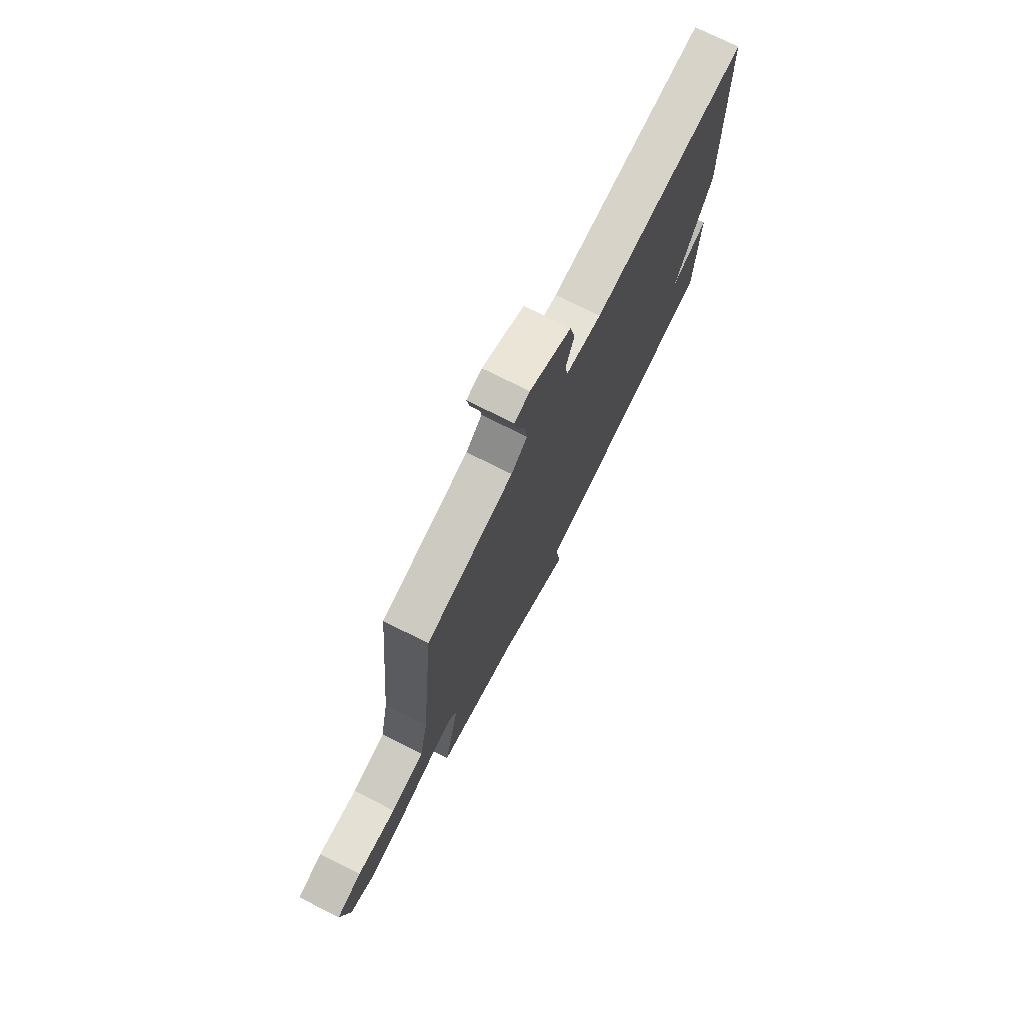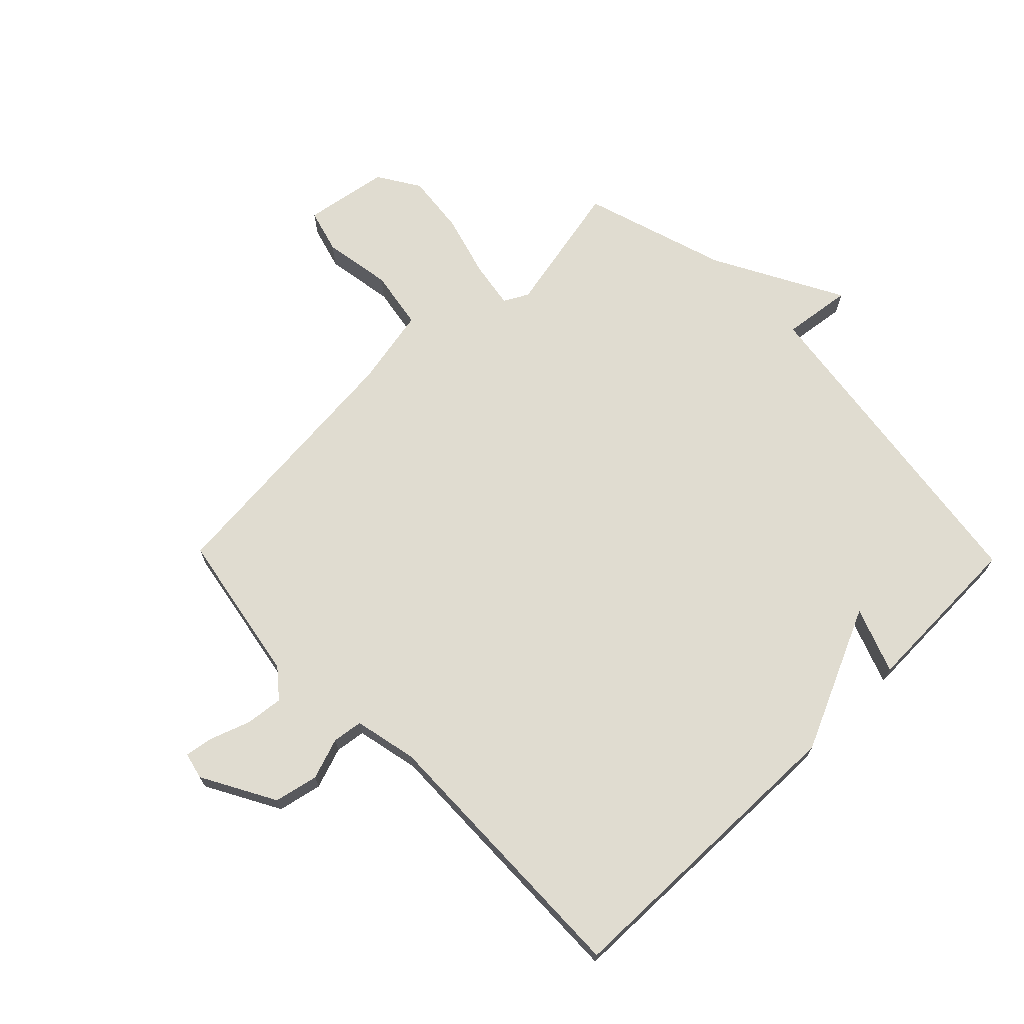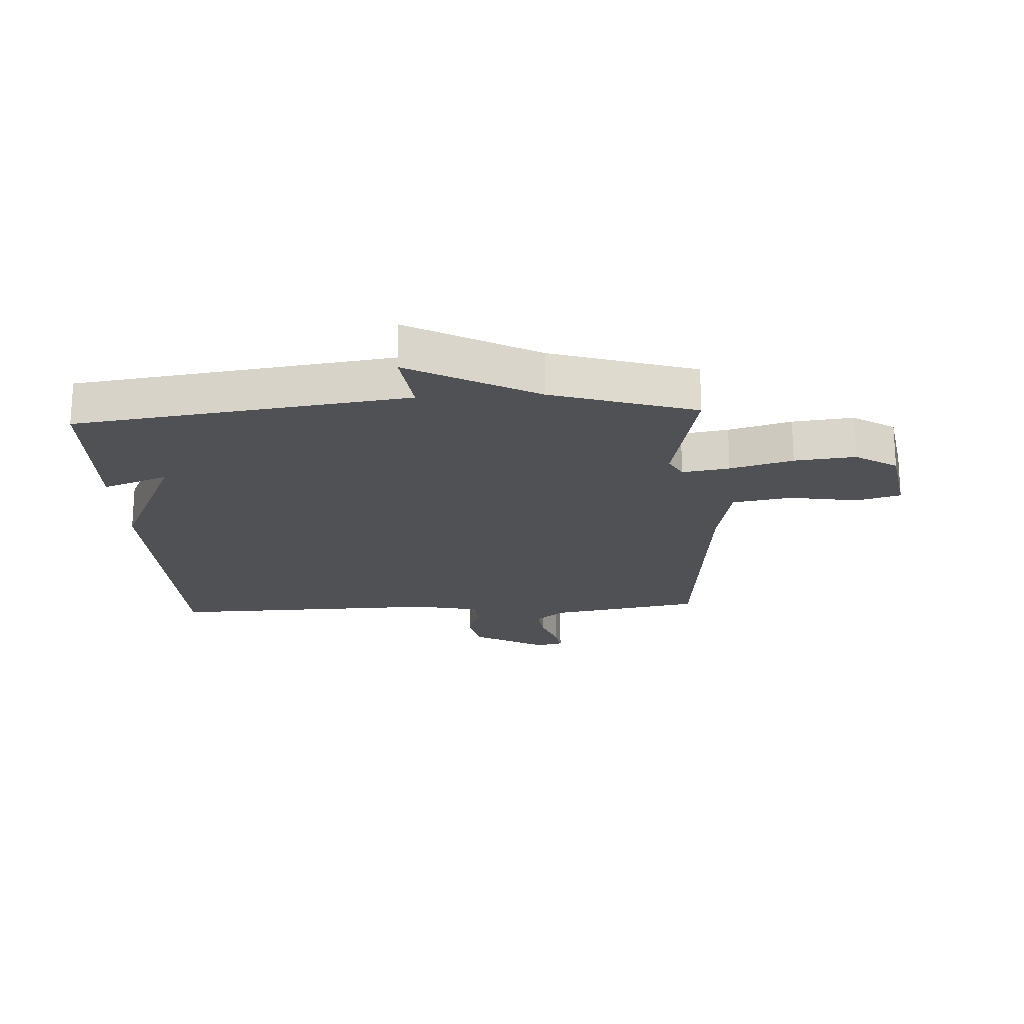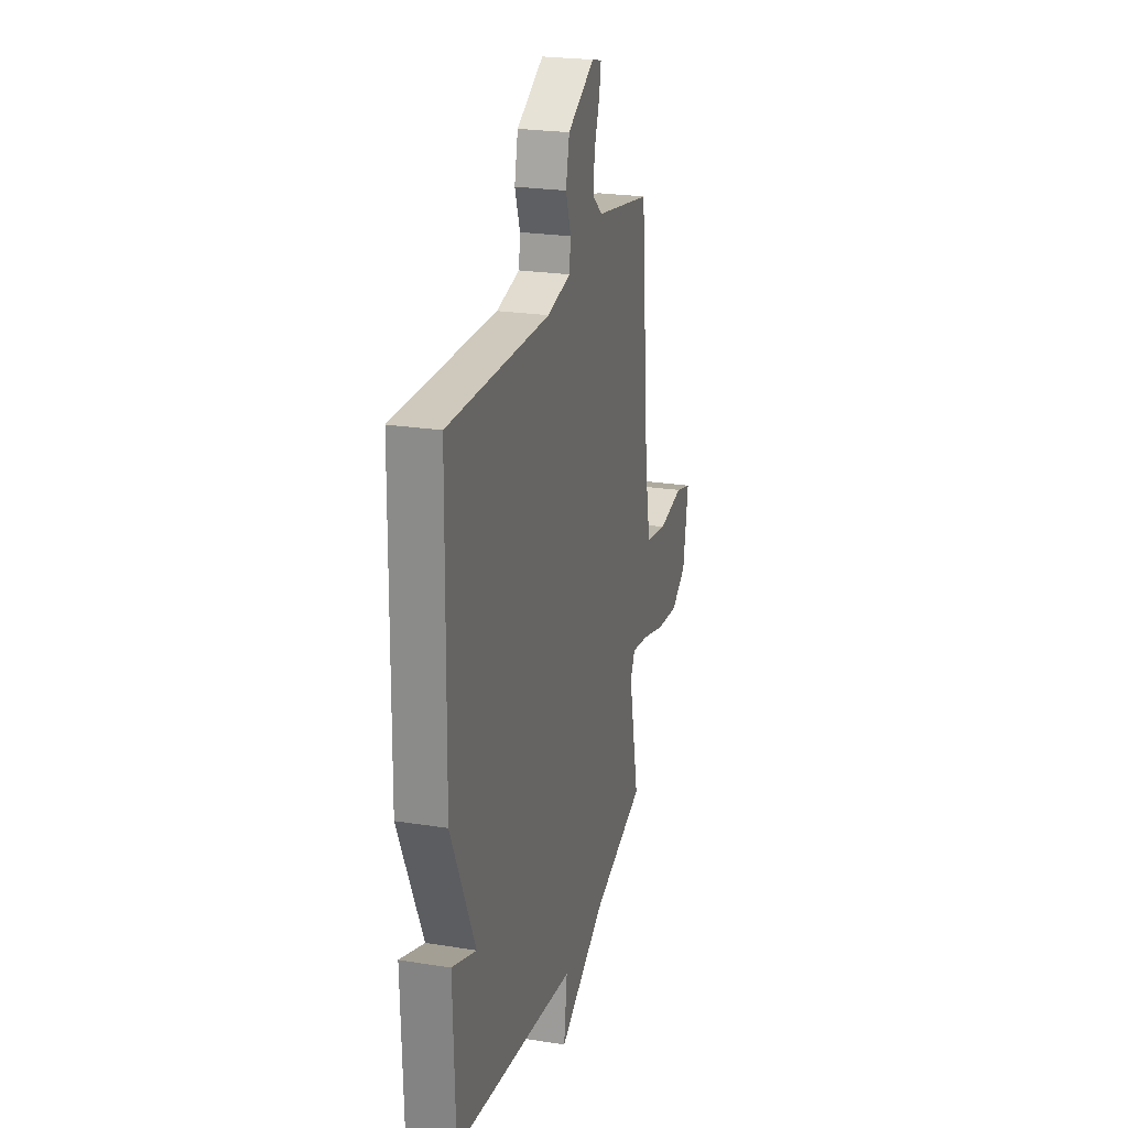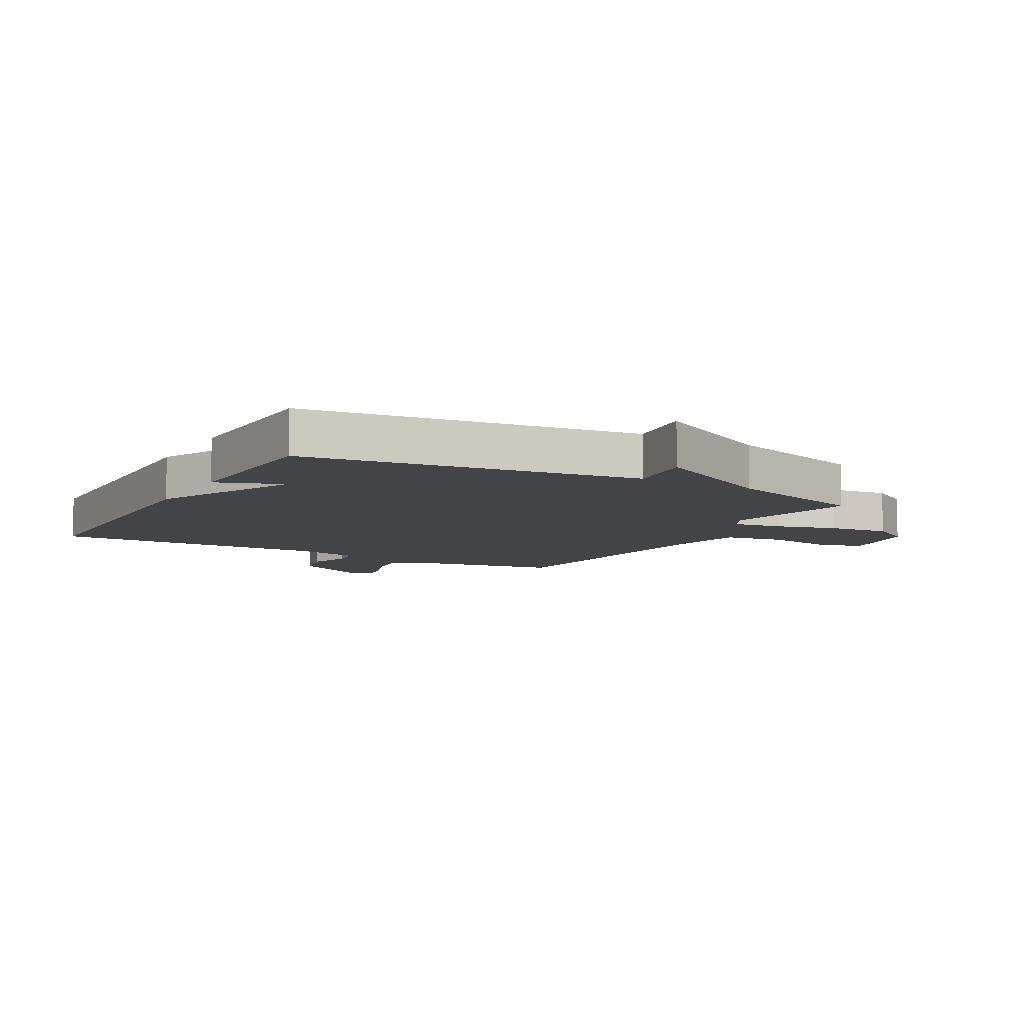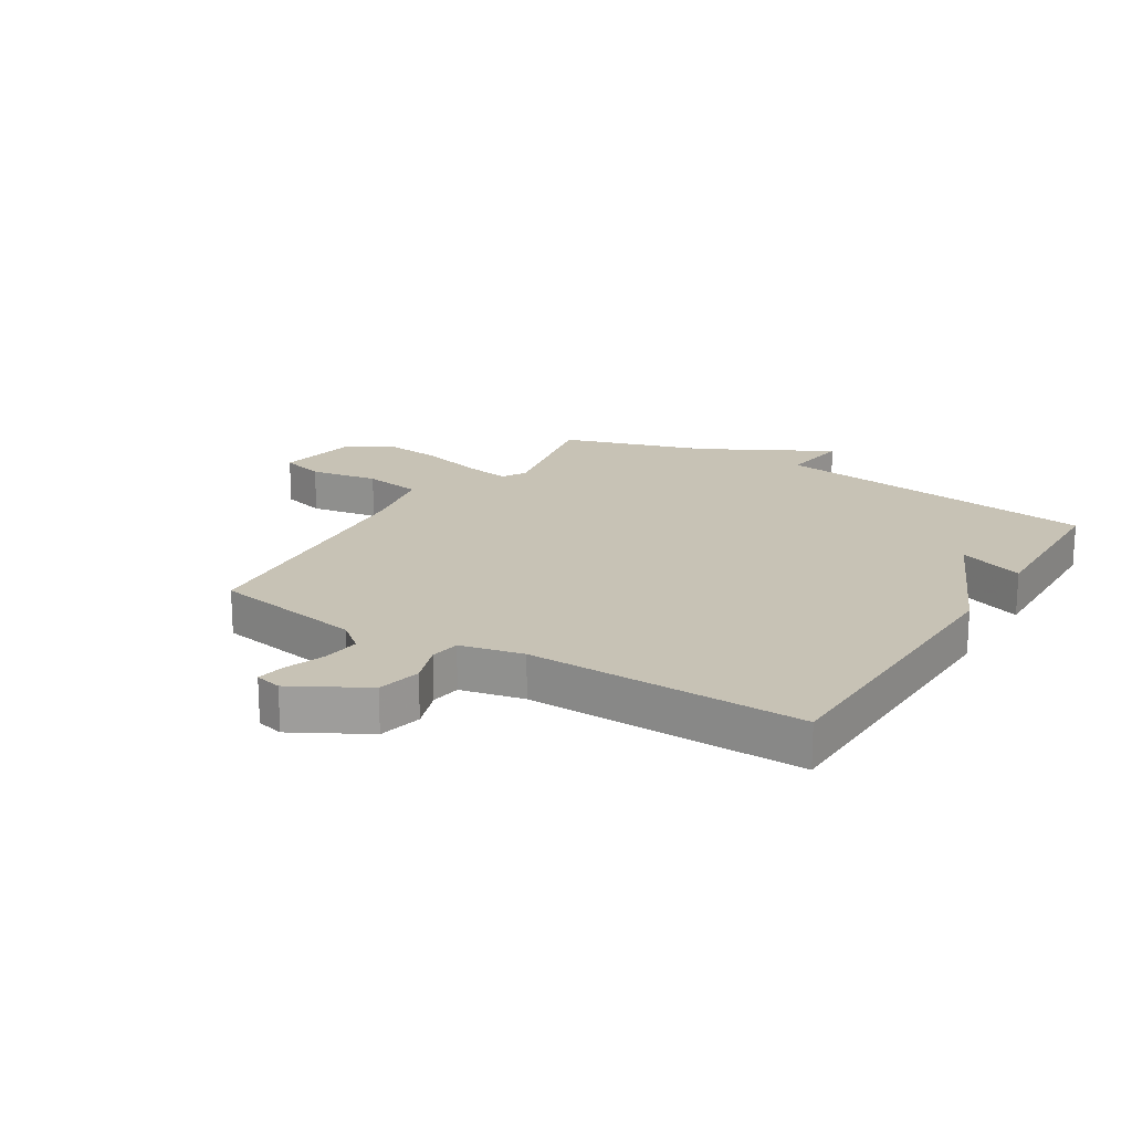
<metadata>
{"format":"obj","ext":"obj","renderer":"f3d","projection":"perspective","resolution":1024,"background":"white","views":[{"elev":75.2,"azim":-63.4,"up":"+Z"},{"elev":69.7,"azim":45.7,"up":"+Y"},{"elev":-20.1,"azim":-176.8,"up":"+Y"},{"elev":23.8,"azim":104.9,"up":"+Z"},{"elev":-8.3,"azim":150.7,"up":"+Y"},{"elev":19.0,"azim":31.7,"up":"+Y"}]}
</metadata>
<code>
v 0.5 0.07 0.5
v 0.509 0.07 -0.018
v 0.399 0.07 -0.259
v 0.509 0.07 -0.218
v 0.5 0.07 -0.5
v -0.058 0.07 -0.576
v -0.043 0.07 -0.692
v -0.258 0.07 -0.576
v -0.5 0.07 -0.5
v -0.453 0.07 -0.274
v -0.475 0.07 -0.233
v -0.554 0.07 -0.246
v -0.659 0.07 -0.276
v -0.761 0.07 -0.287
v -0.831 0.07 -0.243
v -0.855 0.07 -0.101
v -0.781 0.07 -0.08
v -0.666 0.07 -0.099
v -0.567 0.07 -0.082
v -0.541 0.07 0.051
v -0.5 0.07 0.5
v -0.244 0.07 0.546
v -0.197 0.07 0.585
v -0.204 0.07 0.648
v -0.228 0.07 0.715
v -0.236 0.07 0.763
v -0.191 0.07 0.774
v -0.068 0.07 0.706
v -0.052 0.07 0.632
v -0.076 0.07 0.563
v -0.069 0.07 0.512
v 0.037 0.07 0.489
v 0.5 0 0.5
v 0.509 0 -0.018
v 0.399 0 -0.259
v 0.509 0 -0.218
v 0.5 0 -0.5
v -0.058 0 -0.576
v -0.043 0 -0.692
v -0.258 0 -0.576
v -0.5 0 -0.5
v -0.453 0 -0.274
v -0.475 0 -0.233
v -0.554 0 -0.246
v -0.659 0 -0.276
v -0.761 0 -0.287
v -0.831 0 -0.243
v -0.855 0 -0.101
v -0.781 0 -0.08
v -0.666 0 -0.099
v -0.567 0 -0.082
v -0.541 0 0.051
v -0.5 0 0.5
v -0.244 0 0.546
v -0.197 0 0.585
v -0.204 0 0.648
v -0.228 0 0.715
v -0.236 0 0.763
v -0.191 0 0.774
v -0.068 0 0.706
v -0.052 0 0.632
v -0.076 0 0.563
v -0.069 0 0.512
v 0.037 0 0.489
f 28 29 30
f 27 28 30
f 26 27 30
f 25 26 30
f 24 25 30
f 23 24 30 31
f 22 23 31
f 22 31 32
f 21 22 32
f 20 21 32
f 16 17 18
f 15 16 18
f 14 15 18
f 13 14 18
f 12 13 18
f 11 12 18 19
f 8 9 10
f 8 10 11
f 7 8 11
f 6 7 11
f 3 4 5 6
f 19 20 32
f 11 19 32
f 6 11 32
f 3 6 32
f 2 3 32
f 1 2 32
f 62 61 60
f 62 60 59
f 62 59 58
f 62 58 57
f 62 57 56
f 63 62 56 55
f 63 55 54
f 64 63 54
f 64 54 53
f 64 53 52
f 50 49 48
f 50 48 47
f 50 47 46
f 50 46 45
f 50 45 44
f 51 50 44 43
f 42 41 40
f 43 42 40
f 43 40 39
f 43 39 38
f 38 37 36 35
f 64 52 51
f 64 51 43
f 64 43 38
f 64 38 35
f 64 35 34
f 64 34 33
f 1 33 34 2
f 2 34 35 3
f 3 35 36 4
f 4 36 37 5
f 5 37 38 6
f 6 38 39 7
f 7 39 40 8
f 8 40 41 9
f 9 41 42 10
f 10 42 43 11
f 11 43 44 12
f 12 44 45 13
f 13 45 46 14
f 14 46 47 15
f 15 47 48 16
f 16 48 49 17
f 17 49 50 18
f 18 50 51 19
f 19 51 52 20
f 20 52 53 21
f 21 53 54 22
f 22 54 55 23
f 23 55 56 24
f 24 56 57 25
f 25 57 58 26
f 26 58 59 27
f 27 59 60 28
f 28 60 61 29
f 29 61 62 30
f 30 62 63 31
f 31 63 64 32
f 32 64 33 1

</code>
